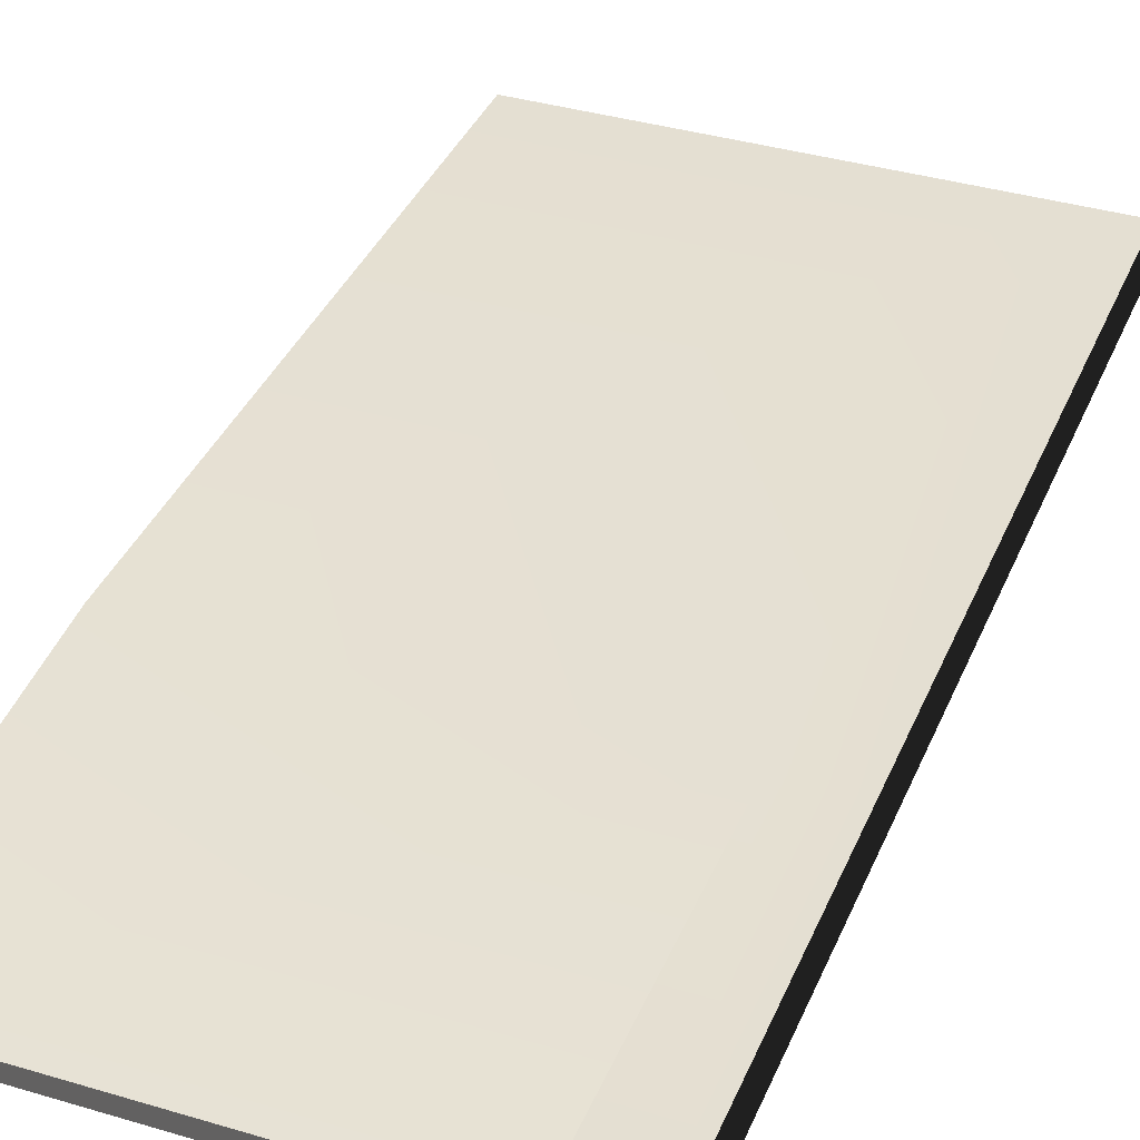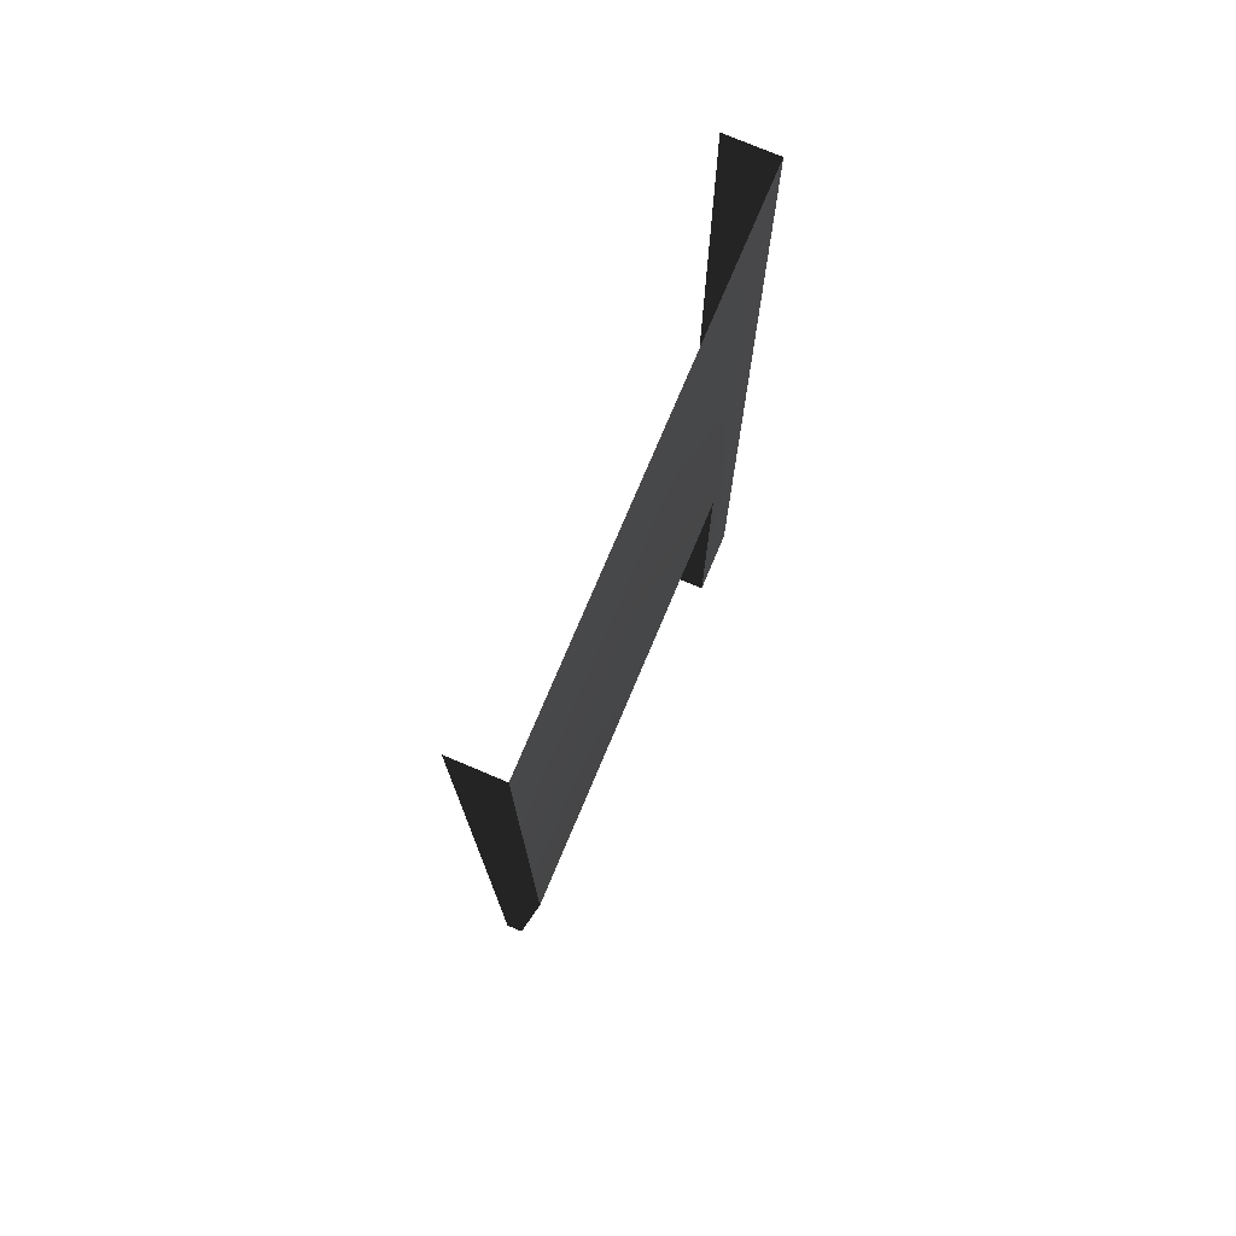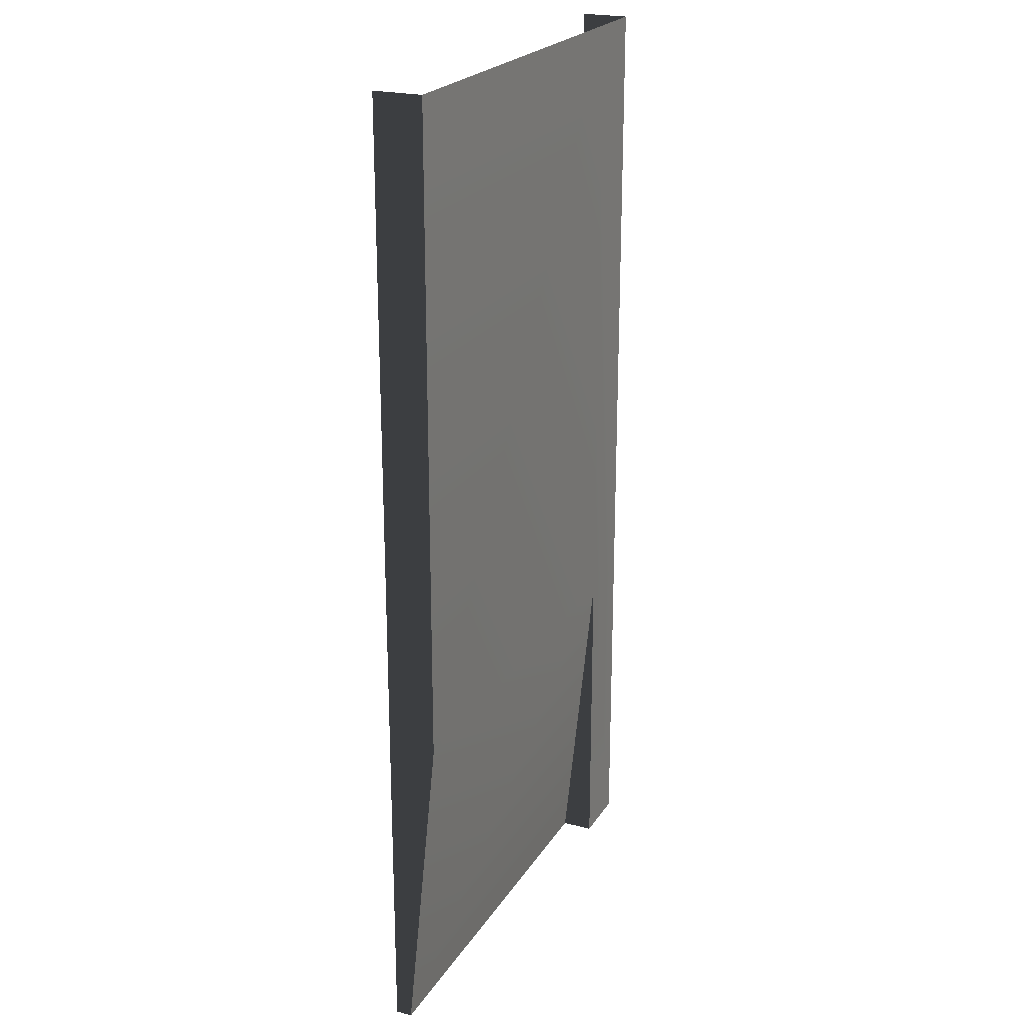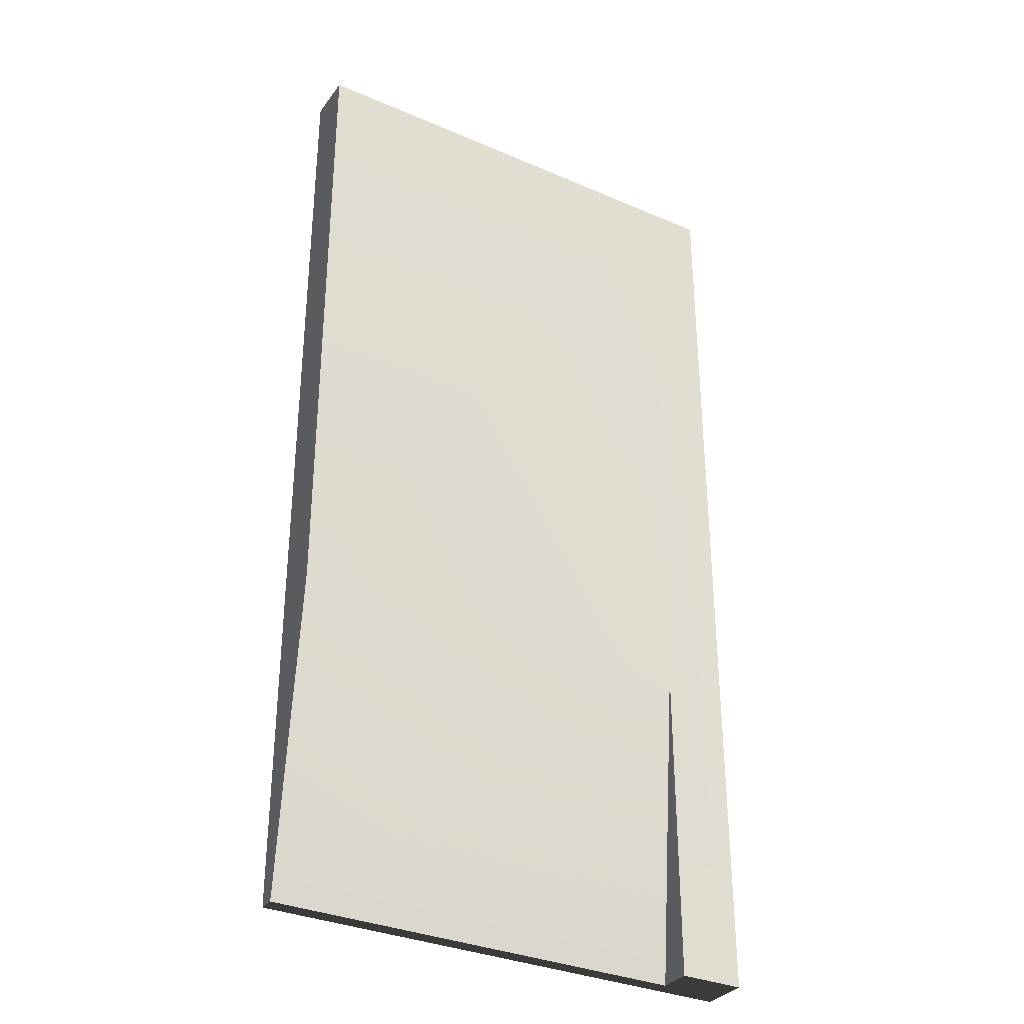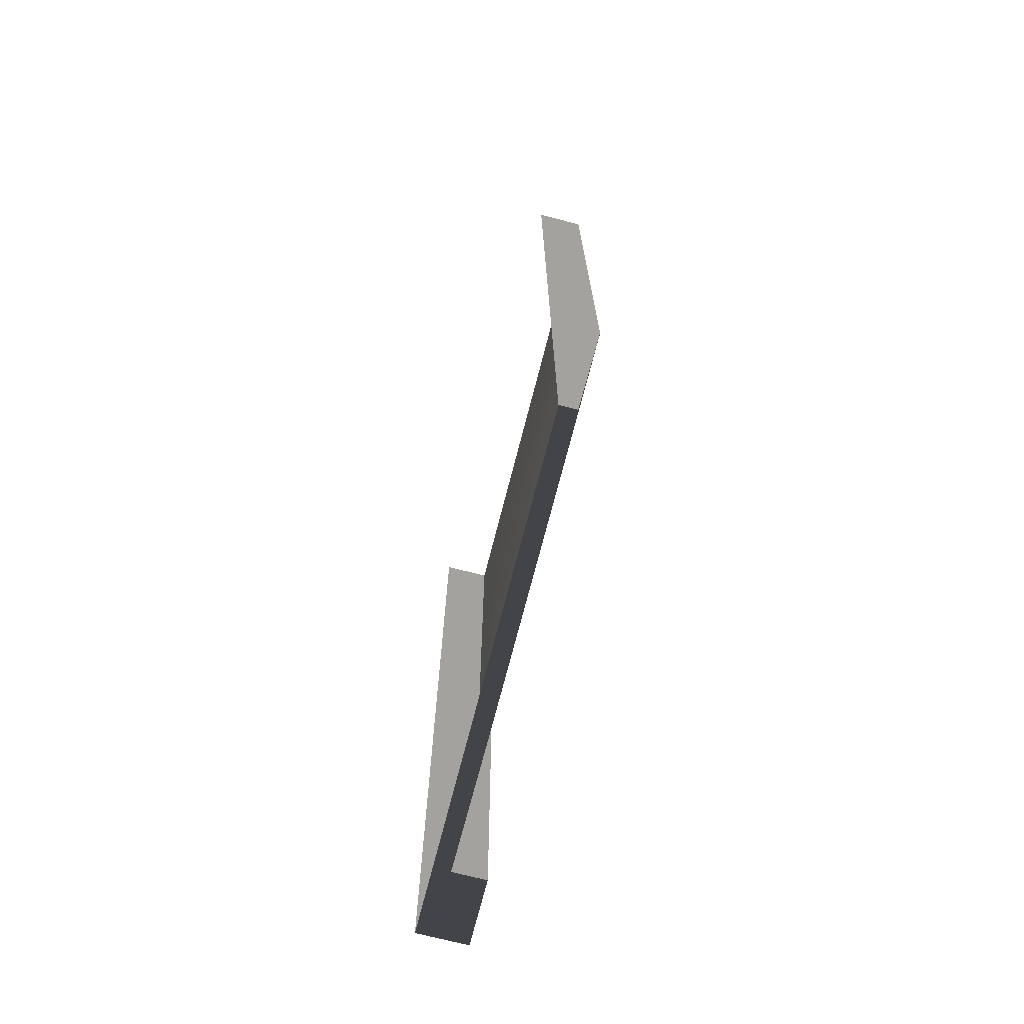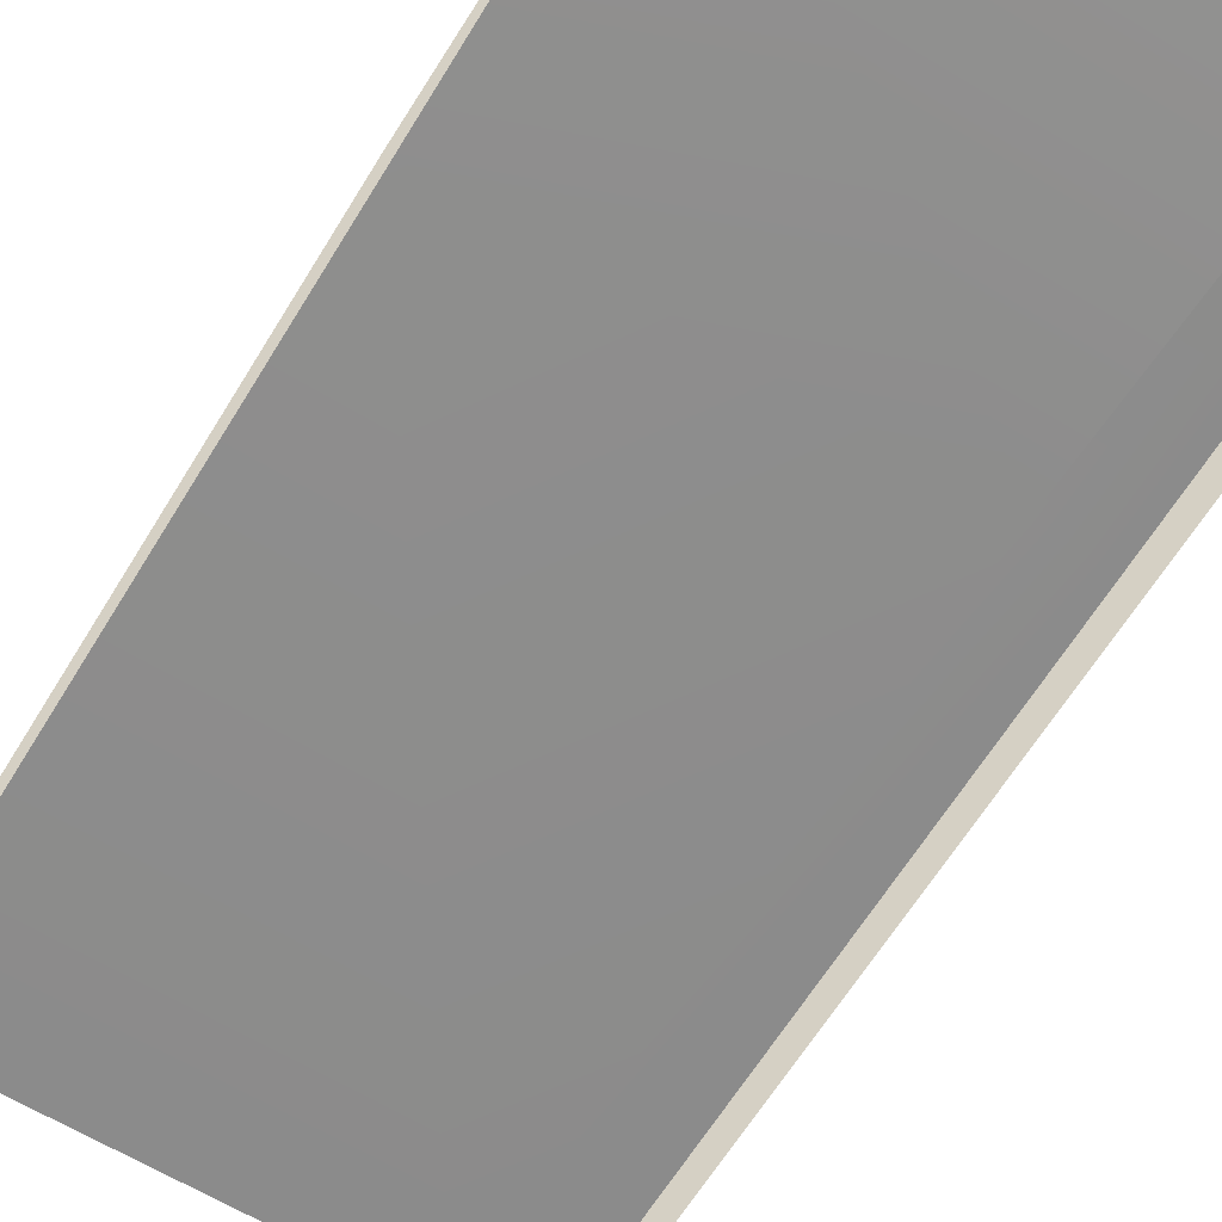
<metadata>
{"format":"obj","ext":"obj","renderer":"f3d","projection":"perspective","resolution":1024,"background":"white","views":[{"elev":37.1,"azim":-159.0,"up":"+Y"},{"elev":76.0,"azim":112.9,"up":"+Z"},{"elev":22.6,"azim":114.2,"up":"+Z"},{"elev":-33.1,"azim":149.3,"up":"+Z"},{"elev":-72.6,"azim":75.6,"up":"+Z"},{"elev":-63.8,"azim":148.6,"up":"+Y"}]}
</metadata>
<code>
v 1.5 0.05 3.177e-05
v 0.2 0.15 1
v 0.2 0.05 3.573e-05
v 1.5 0.15 1
v 0.2 0.15 3
v 1.5 0.15 3
v 1.5 0.15 3
v 1.5 -8.814e-07 1
v 1.5 -8.814e-07 3
v 1.5 0.15 1
v 1.5 -4.357e-07 3.177e-05
v 1.5 0.05 3.177e-05
v -3.366e-05 0.15 1
v -3.499e-05 -5.016e-07 3.525e-05
v -3.5e-05 0.15 3.525e-05
v -3.365e-05 -5.016e-07 1
v -3.454e-05 0.15 3
v -3.453e-05 -1.17e-06 3
v 0.2 0.15 1
v -3.5e-05 0.15 3.525e-05
v 0.2 0.15 3.573e-05
v -3.366e-05 0.15 1
v 0.2 0.15 3
v -3.454e-05 0.15 3
v 0.2 0.15 1
v 0.2 0.15 3.573e-05
v 0.2 0.05 3.573e-05
v 0.2 0.05 3.573e-05
v -3.5e-05 0.15 3.525e-05
v -3.499e-05 -5.016e-07 3.525e-05
v 0.2 0.15 3.573e-05
v 0.2 -4.928e-07 3.573e-05
v 1.5 0.05 3.177e-05
v 0.2 -4.928e-07 3.573e-05
v 1.5 -4.357e-07 3.177e-05
v 0.2 0.05 3.573e-05
g sidewalk03_rampL_1_10723_1831
f 1 3 2
f 2 4 1
f 4 2 5
f 5 6 4
f 7 9 8
f 8 10 7
f 10 8 11
f 11 12 10
f 13 15 14
f 14 16 13
f 17 13 16
f 16 18 17
f 19 21 20
f 20 22 19
f 23 19 22
f 22 24 23
f 25 27 26
f 28 30 29
f 29 31 28
f 32 30 28
f 33 35 34
f 34 36 33

</code>
